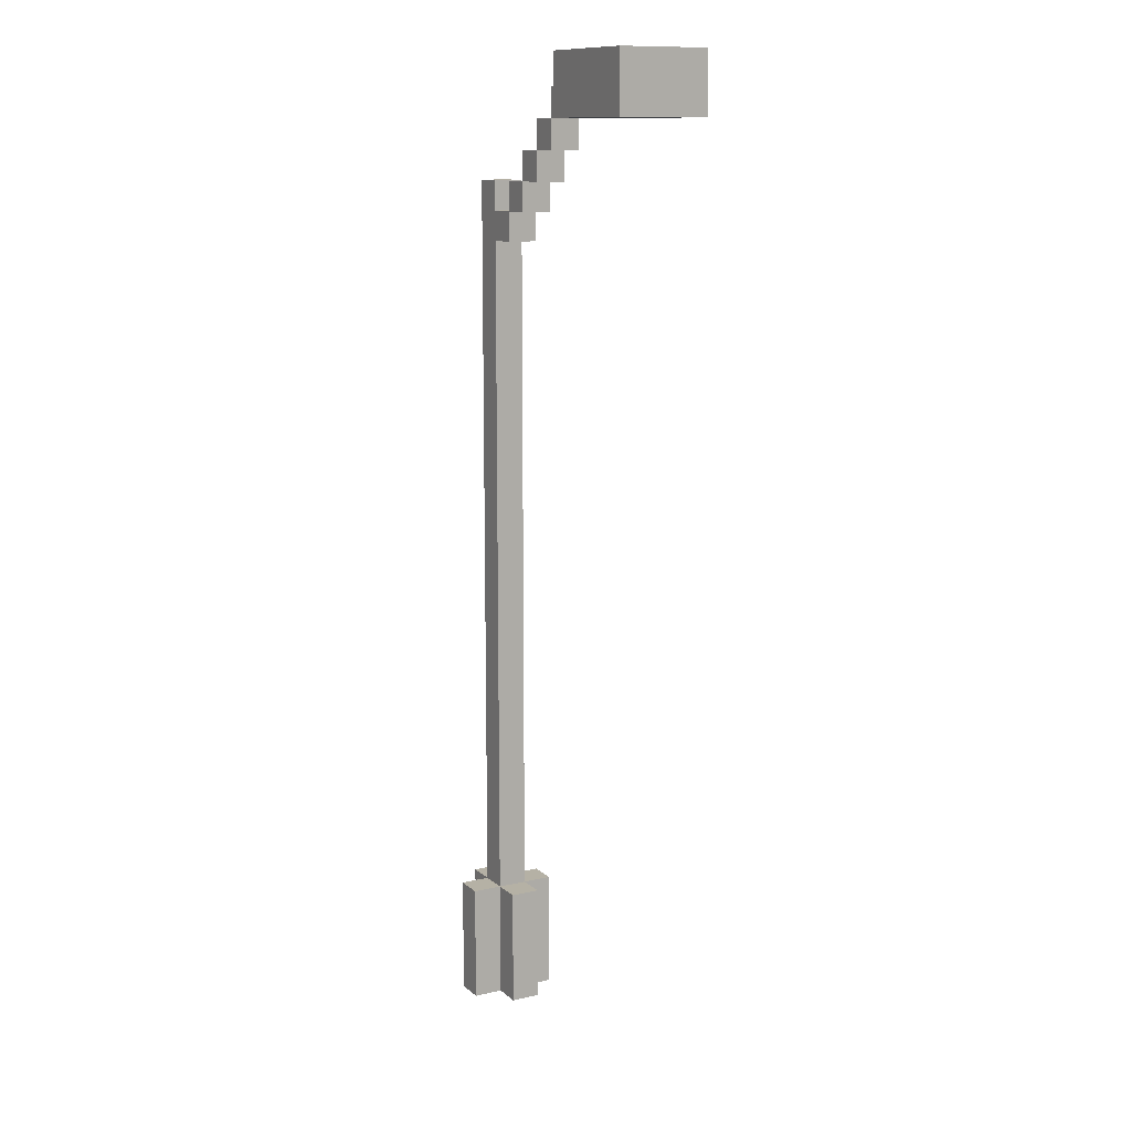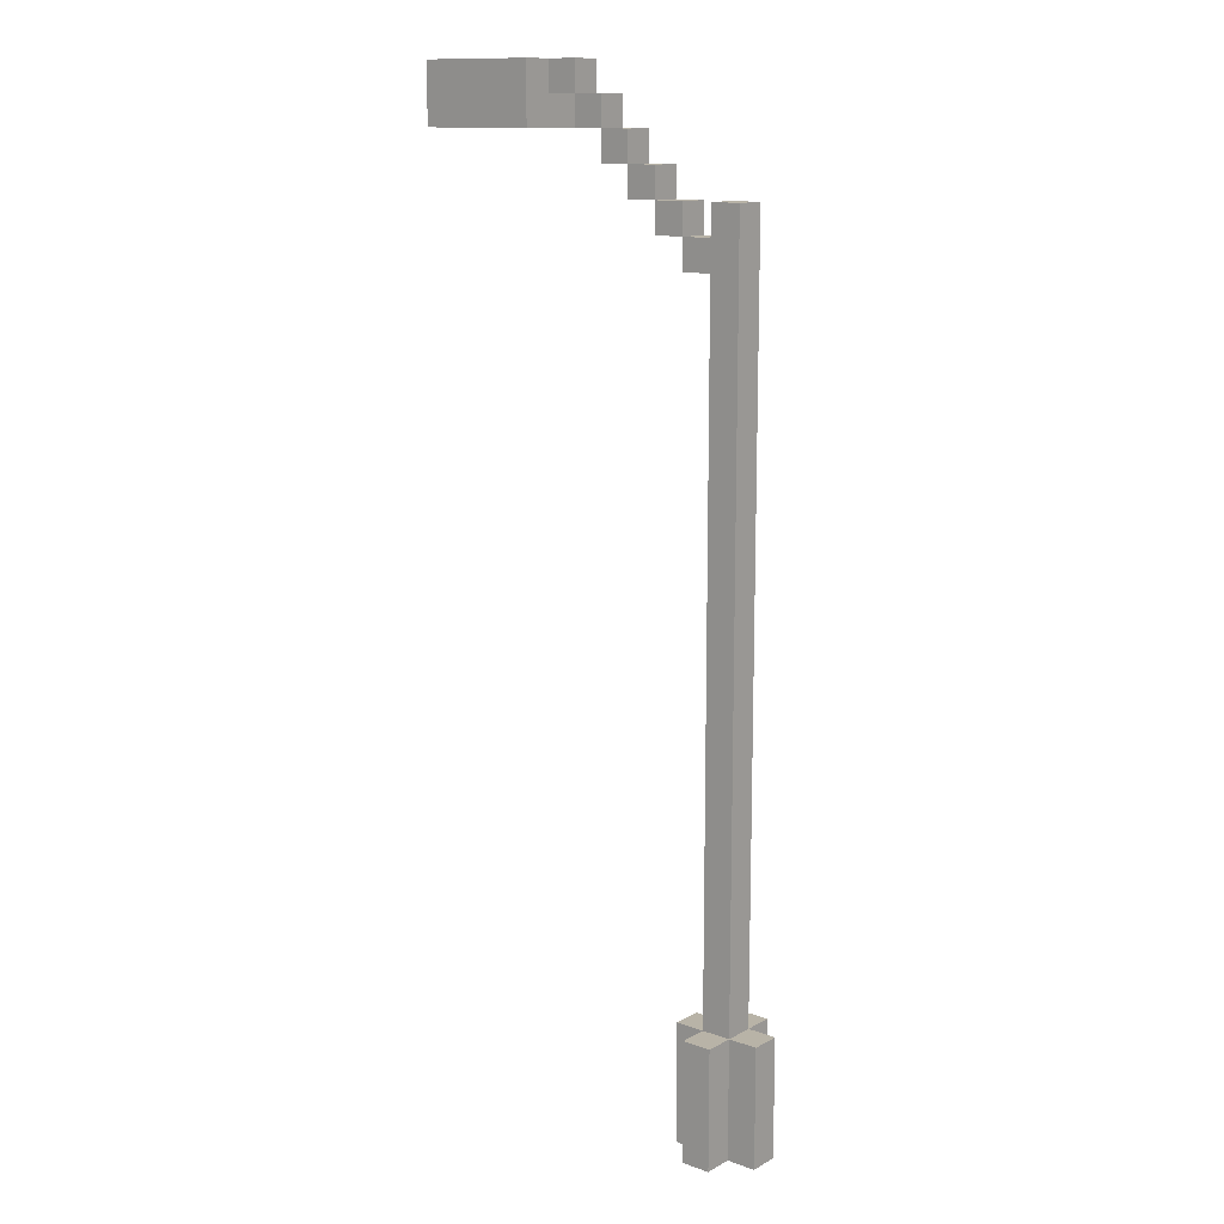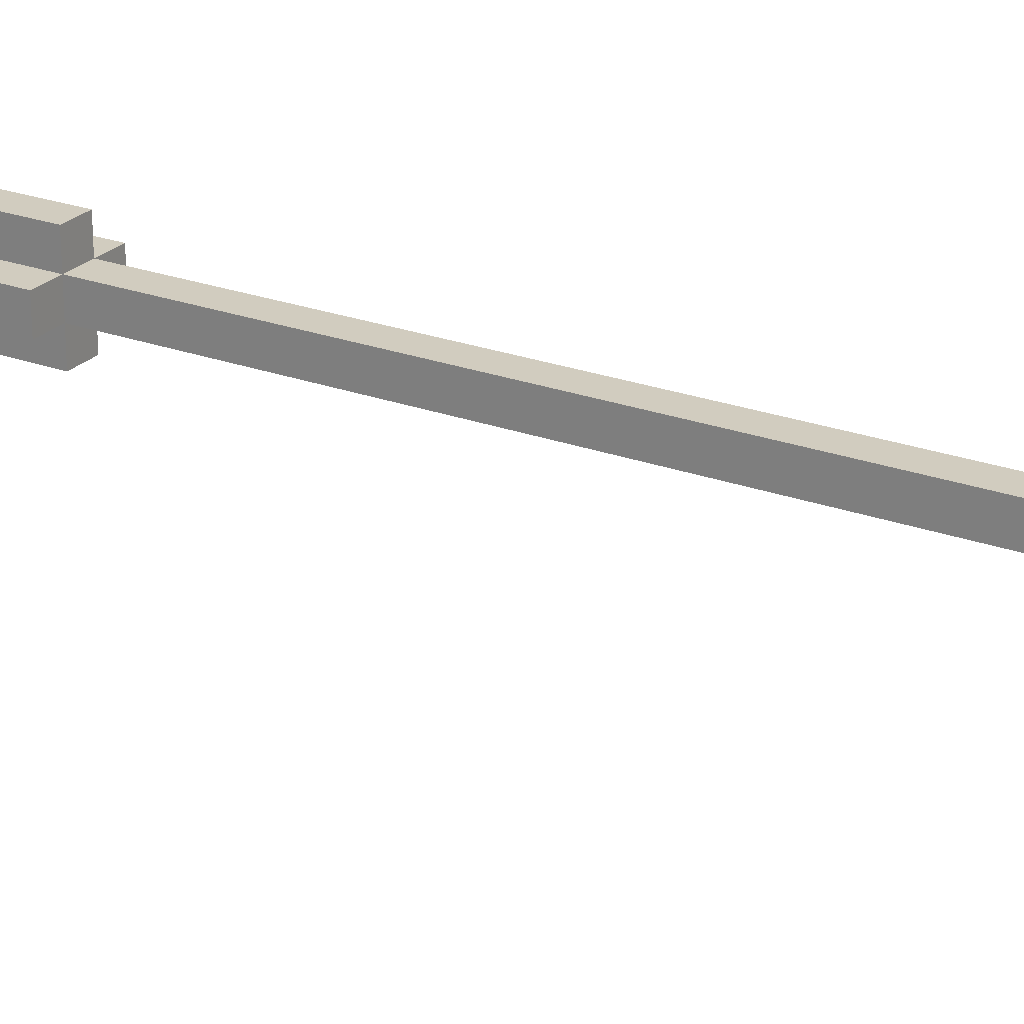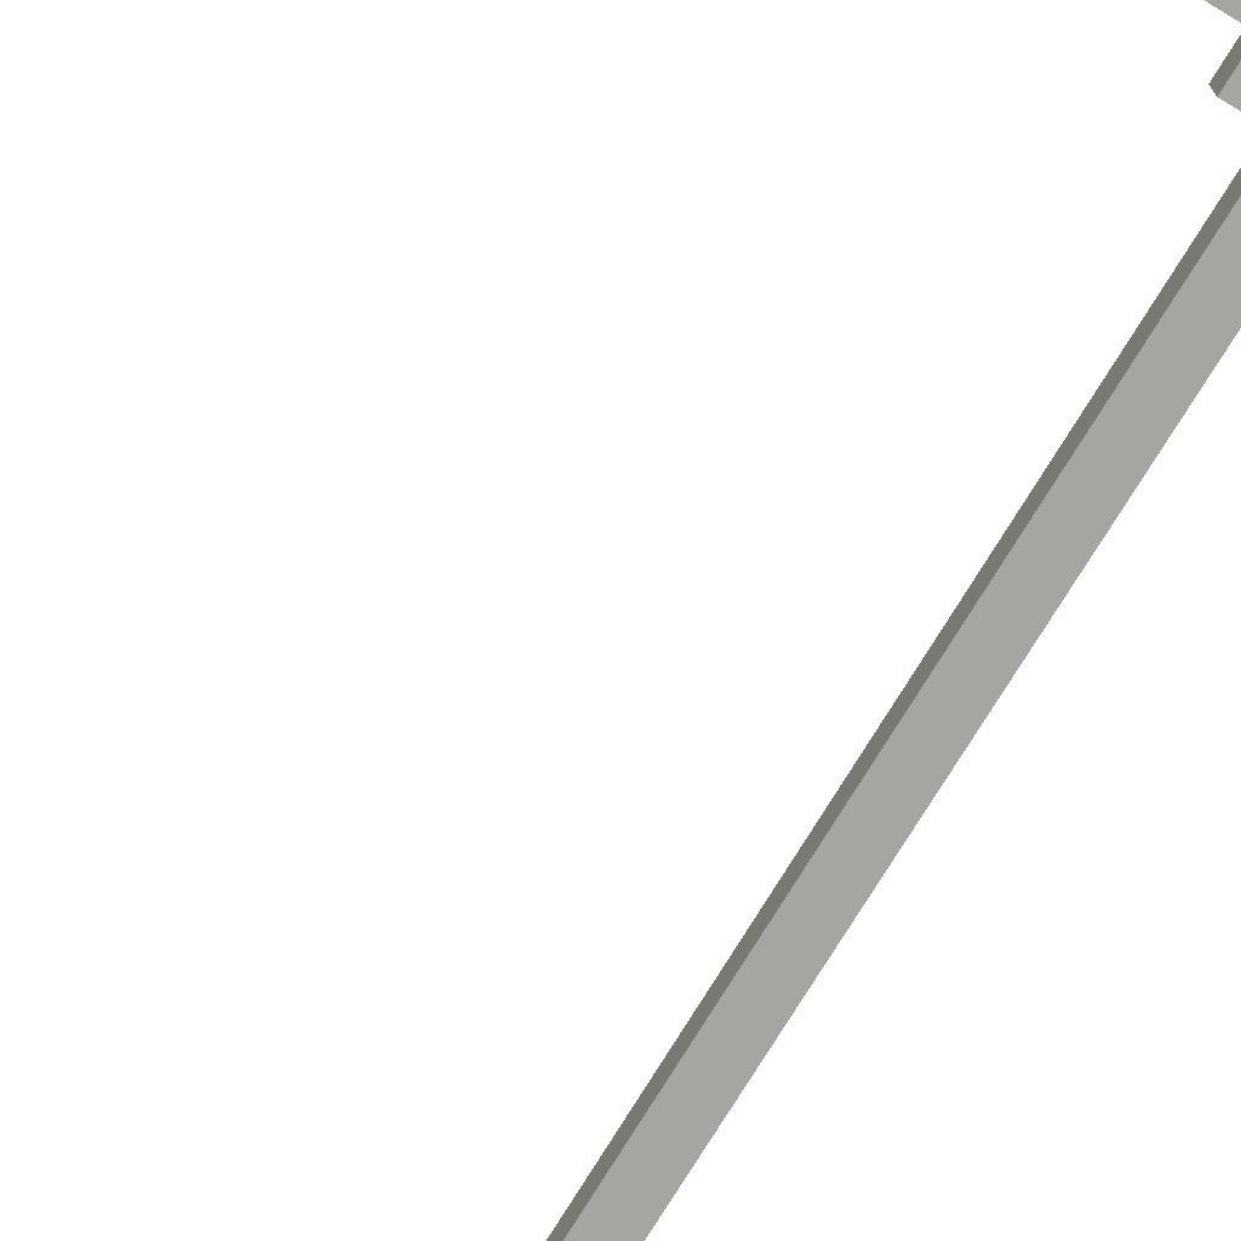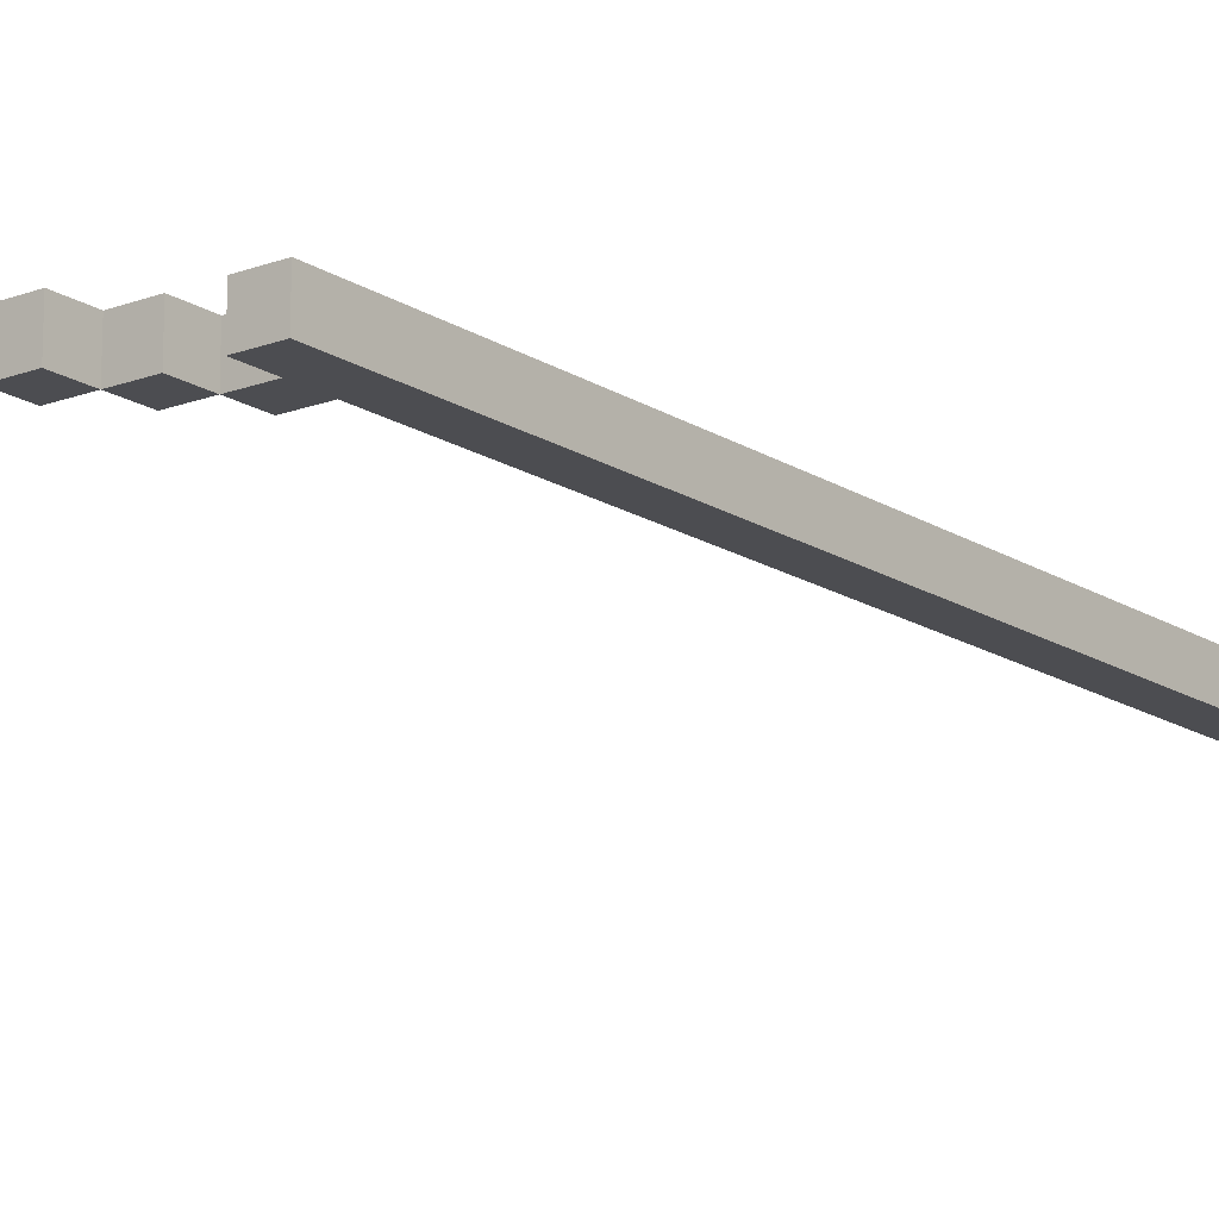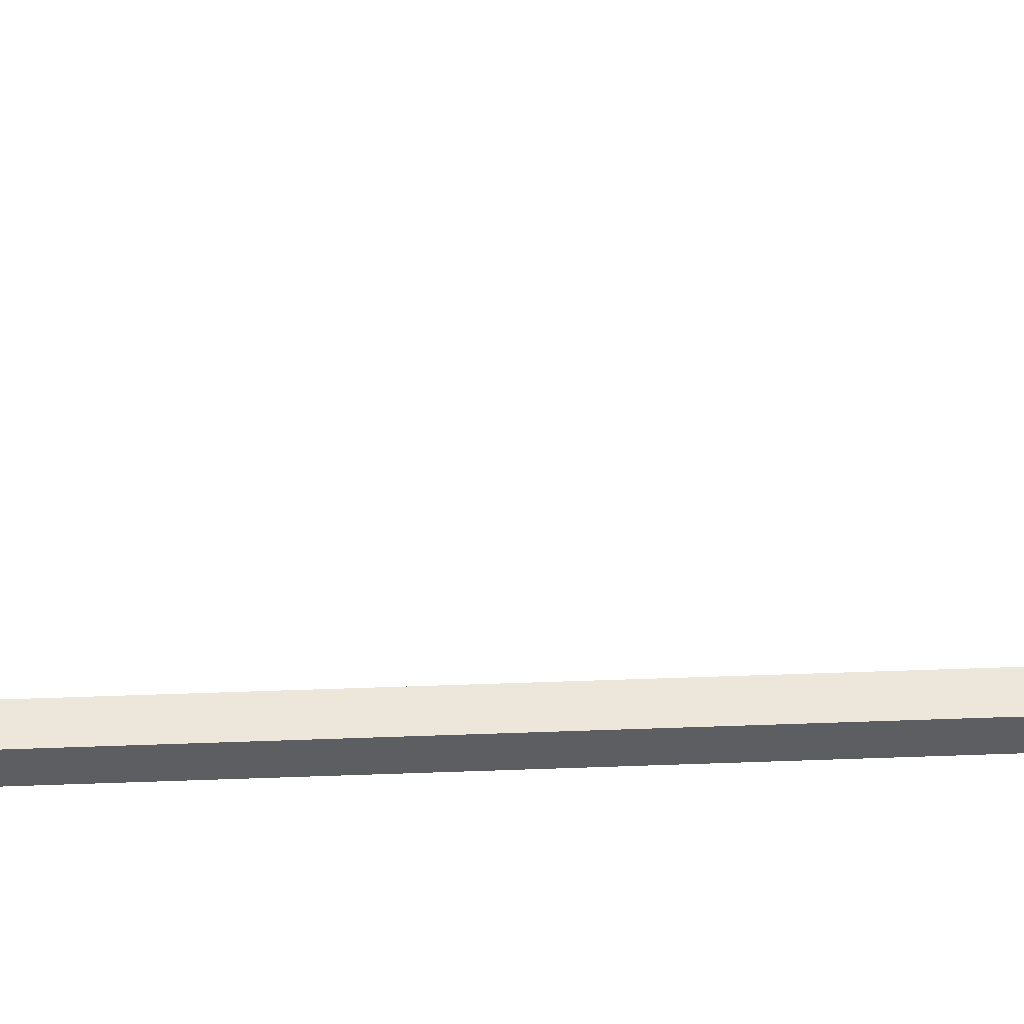
<metadata>
{"format":"obj","ext":"obj","renderer":"f3d","projection":"perspective","resolution":1024,"background":"white","views":[{"elev":11.9,"azim":61.3,"up":"+Y"},{"elev":12.9,"azim":-140.8,"up":"+Y"},{"elev":24.2,"azim":121.5,"up":"+Z"},{"elev":-73.9,"azim":148.9,"up":"+Z"},{"elev":-16.2,"azim":-142.3,"up":"+Z"},{"elev":50.3,"azim":-92.3,"up":"+Z"}]}
</metadata>
<code>
o
v 0.2 2 -0.3
v 0.2 2 -0.4
v 0.2 2.4 -0.3
v 0.2 2.4 -0.4
v 0.3 2 -0.2
v 0.3 2 -0.3
v 0.3 2 -0.4
v 0.3 2 -0.5
v 0.3 2.4 -0.2
v 0.3 2.4 -0.3
v 0.3 2.4 -0.4
v 0.3 2.4 -0.5
v 0.3 4.9 -0.3
v 0.3 4.9 -0.4
v 0.5 4.8 -0.3
v 0.5 4.8 -0.4
v 0.5 4.9 -0.3
v 0.5 4.9 -0.4
v 0.6 4.9 -0.3
v 0.6 4.9 -0.4
v 0.6 5 -0.3
v 0.6 5 -0.4
v 0.7 5 -0.3
v 0.7 5 -0.4
v 0.7 5.1 -0.3
v 0.7 5.1 -0.4
v 0.8 5.1 -0.3
v 0.8 5.1 -0.4
v 0.8 5.2 -0.3
v 0.8 5.2 -0.4
v 0.9 5.2 -0.3
v 0.9 5.2 -0.4
v 0.9 5.3 -0.3
v 0.9 5.3 -0.4
v 1 5.1 -0.2
v 1 5.1 -0.5
v 1 5.2 -0.2
v 1 5.2 -0.3
v 1 5.2 -0.4
v 1 5.2 -0.5
v 1 5.3 -0.2
v 1 5.3 -0.3
v 1 5.3 -0.4
v 1 5.3 -0.5
v 0.4 2 -0.2
v 0.4 2 -0.3
v 0.4 2 -0.4
v 0.4 2 -0.5
v 0.4 2.4 -0.2
v 0.4 2.4 -0.3
v 0.4 2.4 -0.4
v 0.4 2.4 -0.5
v 0.4 4.7 -0.3
v 0.4 4.7 -0.4
v 0.4 4.8 -0.3
v 0.4 4.8 -0.4
v 0.4 4.9 -0.3
v 0.4 4.9 -0.4
v 0.5 2 -0.3
v 0.5 2 -0.4
v 0.5 2.4 -0.3
v 0.5 2.4 -0.4
v 0.5 4.7 -0.3
v 0.5 4.7 -0.4
v 0.5 4.8 -0.3
v 0.5 4.8 -0.4
v 0.6 4.8 -0.3
v 0.6 4.8 -0.4
v 0.6 4.9 -0.3
v 0.6 4.9 -0.4
v 0.7 4.9 -0.3
v 0.7 4.9 -0.4
v 0.7 5 -0.3
v 0.7 5 -0.4
v 0.8 5 -0.3
v 0.8 5 -0.4
v 0.8 5.1 -0.3
v 0.8 5.1 -0.4
v 0.9 5.1 -0.3
v 0.9 5.1 -0.4
v 0.9 5.2 -0.3
v 0.9 5.2 -0.4
v 1.4 5.1 -0.2
v 1.4 5.1 -0.5
v 1.4 5.2 -0.2
v 1.4 5.2 -0.5
v 1.4 5.3 -0.2
v 1.4 5.3 -0.5
v 0.3 2 -0.2
v 0.3 2.4 -0.2
v 0.4 2 -0.2
v 0.4 2.4 -0.2
v 1 5.1 -0.2
v 1 5.2 -0.2
v 1 5.3 -0.2
v 1.4 5.1 -0.2
v 1.4 5.2 -0.2
v 1.4 5.3 -0.2
v 0.2 2 -0.3
v 0.2 2.4 -0.3
v 0.3 2 -0.3
v 0.3 2.4 -0.3
v 0.3 4.9 -0.3
v 0.4 2 -0.3
v 0.4 2.4 -0.3
v 0.4 4.7 -0.3
v 0.4 4.8 -0.3
v 0.4 4.9 -0.3
v 0.5 2 -0.3
v 0.5 2.4 -0.3
v 0.5 4.7 -0.3
v 0.5 4.8 -0.3
v 0.5 4.9 -0.3
v 0.6 4.8 -0.3
v 0.6 4.9 -0.3
v 0.6 5 -0.3
v 0.7 4.9 -0.3
v 0.7 5 -0.3
v 0.7 5.1 -0.3
v 0.8 5 -0.3
v 0.8 5.1 -0.3
v 0.8 5.2 -0.3
v 0.9 5.1 -0.3
v 0.9 5.2 -0.3
v 0.9 5.3 -0.3
v 1 5.2 -0.3
v 1 5.3 -0.3
v 0.2 2 -0.4
v 0.2 2.4 -0.4
v 0.3 2 -0.4
v 0.3 2.4 -0.4
v 0.3 4.9 -0.4
v 0.4 2 -0.4
v 0.4 2.4 -0.4
v 0.4 4.7 -0.4
v 0.4 4.8 -0.4
v 0.4 4.9 -0.4
v 0.5 2 -0.4
v 0.5 2.4 -0.4
v 0.5 4.7 -0.4
v 0.5 4.8 -0.4
v 0.5 4.9 -0.4
v 0.6 4.8 -0.4
v 0.6 4.9 -0.4
v 0.6 5 -0.4
v 0.7 4.9 -0.4
v 0.7 5 -0.4
v 0.7 5.1 -0.4
v 0.8 5 -0.4
v 0.8 5.1 -0.4
v 0.8 5.2 -0.4
v 0.9 5.1 -0.4
v 0.9 5.2 -0.4
v 0.9 5.3 -0.4
v 1 5.2 -0.4
v 1 5.3 -0.4
v 0.3 2 -0.5
v 0.3 2.4 -0.5
v 0.4 2 -0.5
v 0.4 2.4 -0.5
v 1 5.1 -0.5
v 1 5.2 -0.5
v 1 5.3 -0.5
v 1.4 5.1 -0.5
v 1.4 5.2 -0.5
v 1.4 5.3 -0.5
v 0.3 2 -0.2
v 0.4 2 -0.2
v 0.2 2 -0.3
v 0.3 2 -0.3
v 0.4 2 -0.3
v 0.5 2 -0.3
v 0.2 2 -0.4
v 0.3 2 -0.4
v 0.4 2 -0.4
v 0.5 2 -0.4
v 0.3 2 -0.5
v 0.4 2 -0.5
v 0.4 4.7 -0.3
v 0.5 4.7 -0.3
v 0.4 4.7 -0.4
v 0.5 4.7 -0.4
v 0.5 4.8 -0.3
v 0.6 4.8 -0.3
v 0.5 4.8 -0.4
v 0.6 4.8 -0.4
v 0.6 4.9 -0.3
v 0.7 4.9 -0.3
v 0.6 4.9 -0.4
v 0.7 4.9 -0.4
v 0.7 5 -0.3
v 0.8 5 -0.3
v 0.7 5 -0.4
v 0.8 5 -0.4
v 1 5.1 -0.2
v 1.4 5.1 -0.2
v 0.8 5.1 -0.3
v 0.9 5.1 -0.3
v 0.8 5.1 -0.4
v 0.9 5.1 -0.4
v 1 5.1 -0.5
v 1.4 5.1 -0.5
v 0.9 5.2 -0.3
v 1 5.2 -0.3
v 0.9 5.2 -0.4
v 1 5.2 -0.4
v 0.3 2.4 -0.2
v 0.4 2.4 -0.2
v 0.2 2.4 -0.3
v 0.3 2.4 -0.3
v 0.4 2.4 -0.3
v 0.5 2.4 -0.3
v 0.2 2.4 -0.4
v 0.3 2.4 -0.4
v 0.4 2.4 -0.4
v 0.5 2.4 -0.4
v 0.3 2.4 -0.5
v 0.4 2.4 -0.5
v 0.4 4.8 -0.3
v 0.5 4.8 -0.3
v 0.4 4.8 -0.4
v 0.5 4.8 -0.4
v 0.3 4.9 -0.3
v 0.4 4.9 -0.3
v 0.5 4.9 -0.3
v 0.6 4.9 -0.3
v 0.3 4.9 -0.4
v 0.4 4.9 -0.4
v 0.5 4.9 -0.4
v 0.6 4.9 -0.4
v 0.6 5 -0.3
v 0.7 5 -0.3
v 0.6 5 -0.4
v 0.7 5 -0.4
v 0.7 5.1 -0.3
v 0.8 5.1 -0.3
v 0.7 5.1 -0.4
v 0.8 5.1 -0.4
v 0.8 5.2 -0.3
v 0.9 5.2 -0.3
v 0.8 5.2 -0.4
v 0.9 5.2 -0.4
v 1 5.3 -0.2
v 1.4 5.3 -0.2
v 0.9 5.3 -0.3
v 1 5.3 -0.3
v 0.9 5.3 -0.4
v 1 5.3 -0.4
v 1 5.3 -0.5
v 1.4 5.3 -0.5
f 3 2 1
f 4 2 3
f 9 6 5
f 10 6 9
f 11 8 7
f 12 8 11
f 13 11 10
f 14 11 13
f 17 16 15
f 18 16 17
f 21 20 19
f 22 20 21
f 25 24 23
f 26 24 25
f 29 28 27
f 30 28 29
f 33 32 31
f 34 32 33
f 37 36 35
f 38 36 37
f 39 36 38
f 40 36 39
f 41 38 37
f 42 38 41
f 43 40 39
f 44 40 43
f 45 46 49
f 49 46 50
f 47 48 51
f 51 48 52
f 50 51 53
f 53 51 54
f 55 56 57
f 57 56 58
f 59 60 61
f 61 60 62
f 63 64 65
f 65 64 66
f 67 68 69
f 69 68 70
f 71 72 73
f 73 72 74
f 75 76 77
f 77 76 78
f 79 80 81
f 81 80 82
f 83 84 85
f 85 84 86
f 85 86 87
f 87 86 88
f 91 90 89
f 92 90 91
f 96 94 93
f 97 95 94
f 97 94 96
f 98 95 97
f 101 100 99
f 102 100 101
f 105 103 102
f 106 103 105
f 107 103 106
f 108 103 107
f 109 105 104
f 110 105 109
f 111 107 106
f 112 107 111
f 114 113 112
f 115 113 114
f 117 116 115
f 118 116 117
f 120 119 118
f 121 119 120
f 123 122 121
f 124 122 123
f 126 125 124
f 127 125 126
f 128 129 130
f 130 129 131
f 131 132 134
f 134 132 135
f 135 132 136
f 136 132 137
f 133 134 138
f 138 134 139
f 135 136 140
f 140 136 141
f 141 142 143
f 143 142 144
f 144 145 146
f 146 145 147
f 147 148 149
f 149 148 150
f 150 151 152
f 152 151 153
f 153 154 155
f 155 154 156
f 157 158 159
f 159 158 160
f 161 162 164
f 162 163 165
f 164 162 165
f 165 163 166
f 170 168 167
f 171 168 170
f 173 170 169
f 173 172 171
f 173 171 170
f 174 172 173
f 175 172 174
f 176 172 175
f 177 175 174
f 178 175 177
f 181 180 179
f 182 180 181
f 185 184 183
f 186 184 185
f 189 188 187
f 190 188 189
f 193 192 191
f 194 192 193
f 199 198 197
f 200 198 199
f 201 196 195
f 202 196 201
f 205 204 203
f 206 204 205
f 207 208 210
f 210 208 211
f 209 210 213
f 213 210 214
f 211 212 215
f 215 212 216
f 214 215 217
f 217 215 218
f 219 220 221
f 221 220 222
f 223 224 227
f 227 224 228
f 225 226 229
f 229 226 230
f 231 232 233
f 233 232 234
f 235 236 237
f 237 236 238
f 239 240 241
f 241 240 242
f 243 244 246
f 245 246 247
f 246 244 248
f 247 246 248
f 248 244 249
f 249 244 250

</code>
